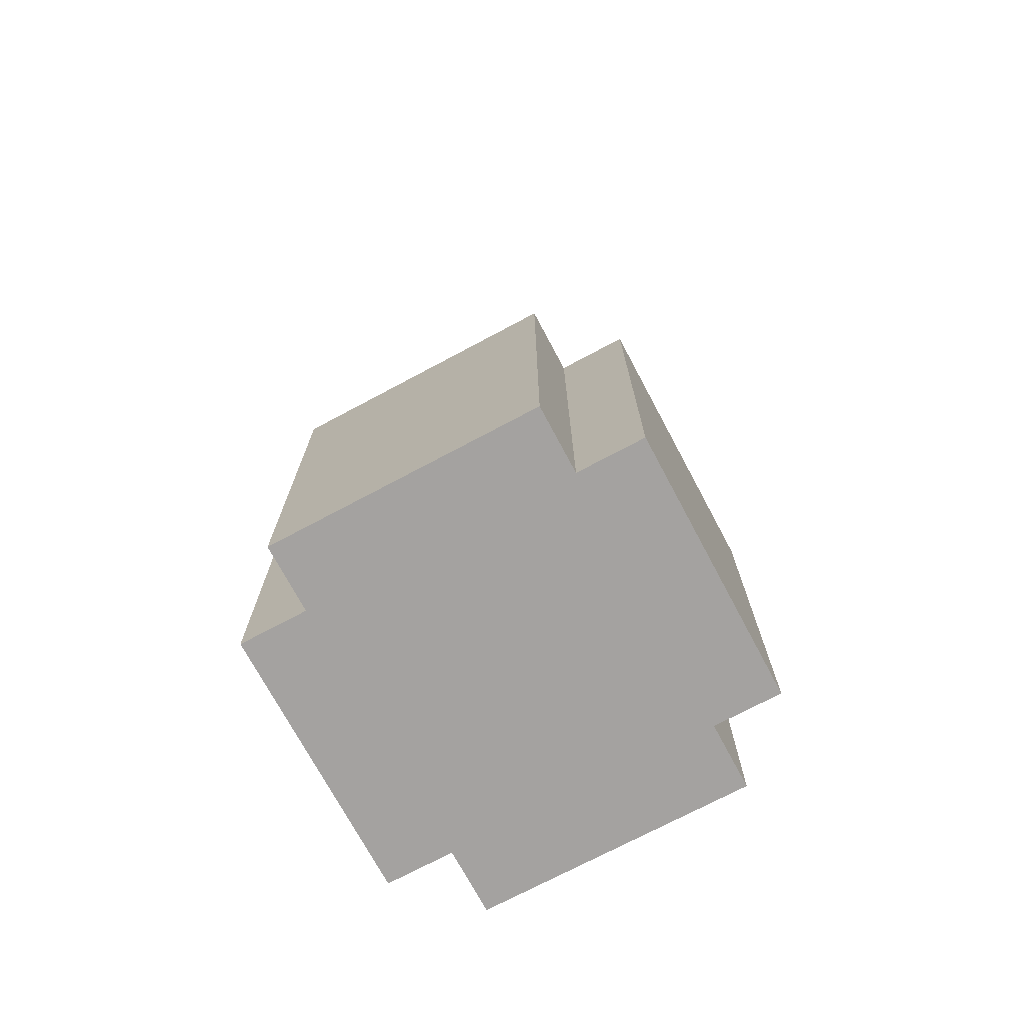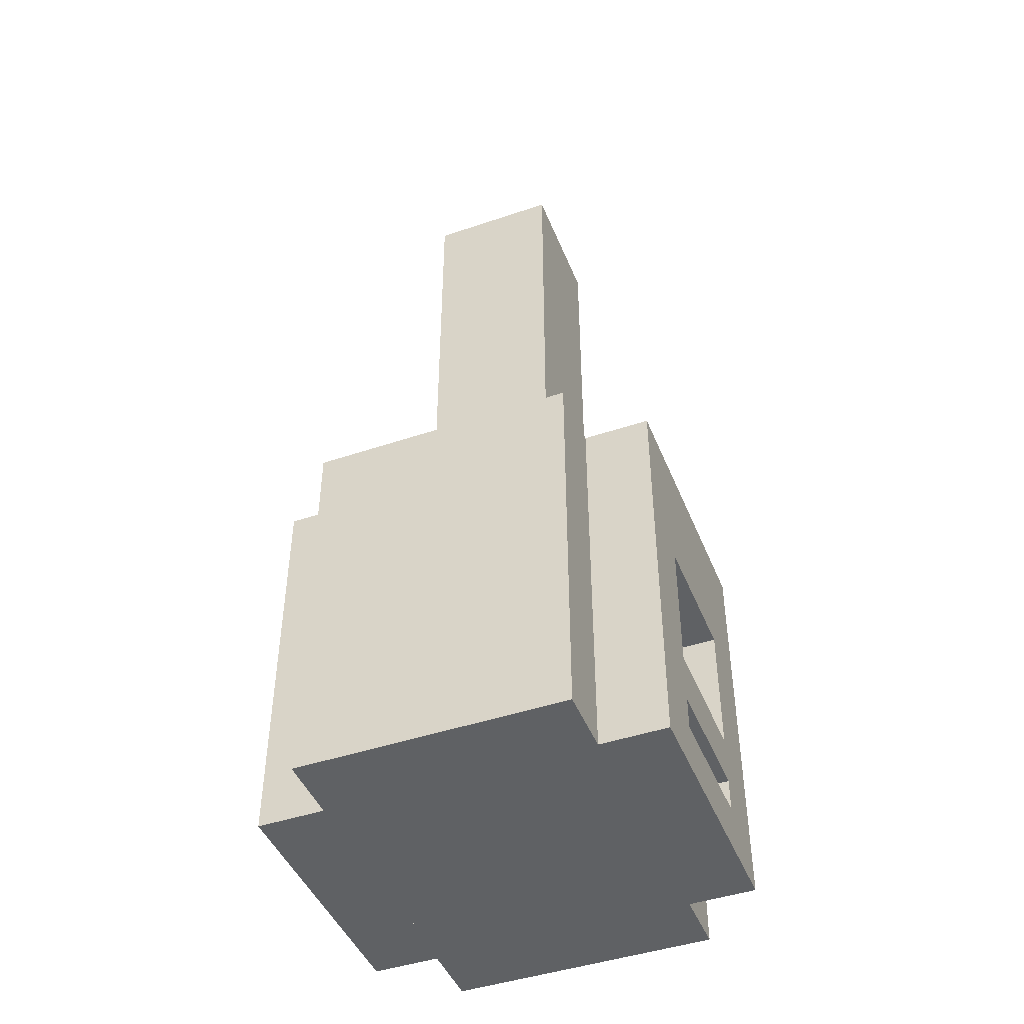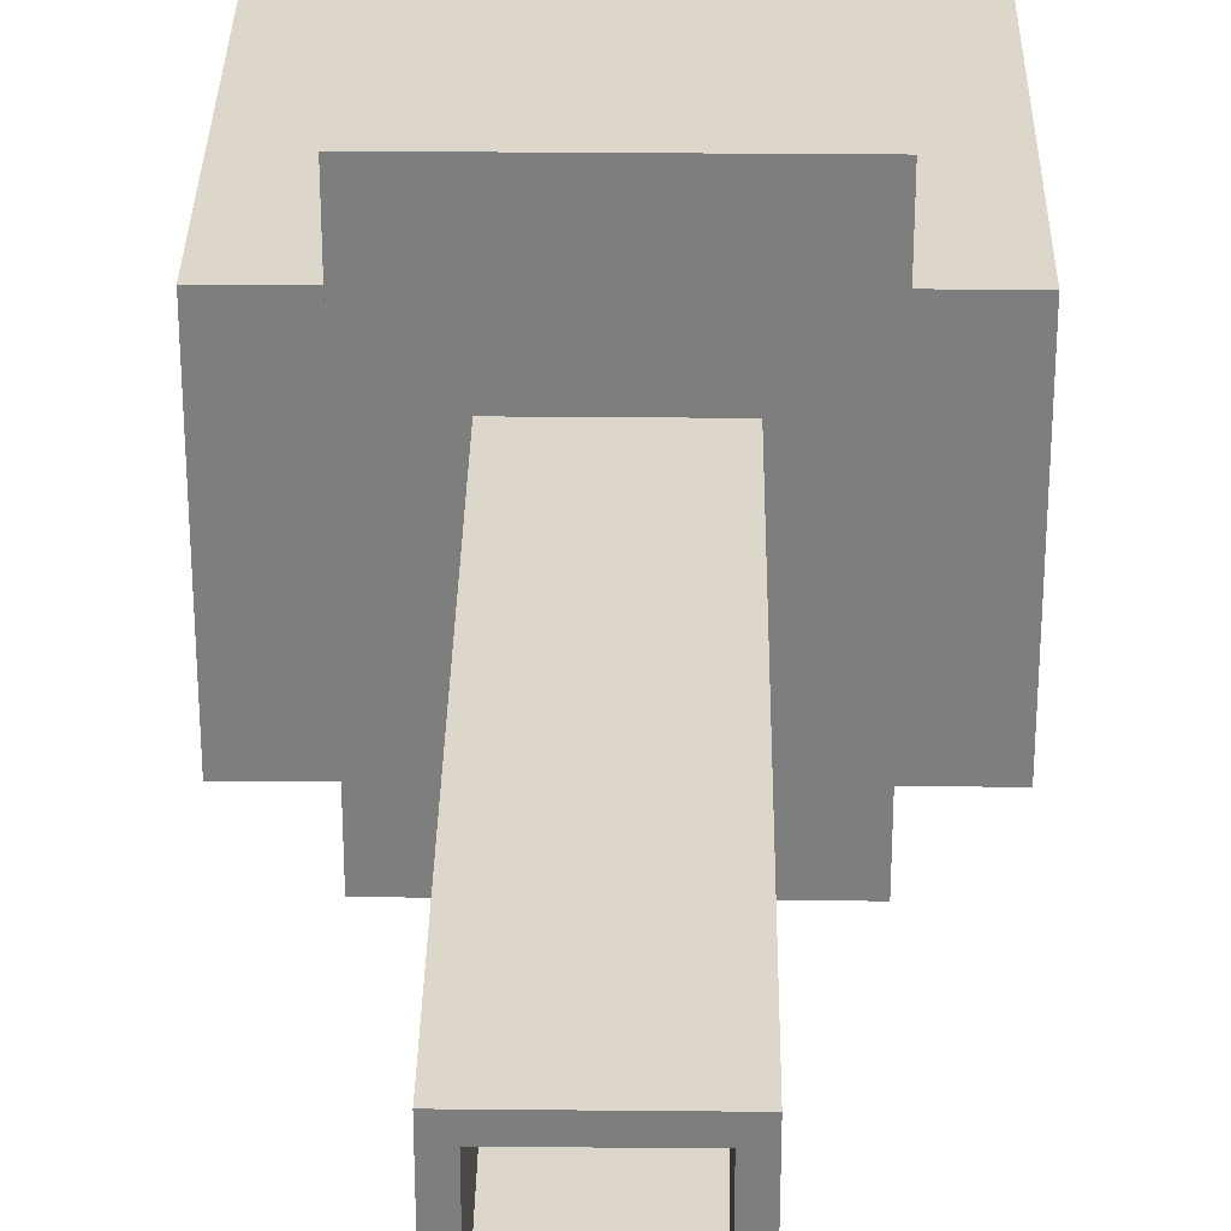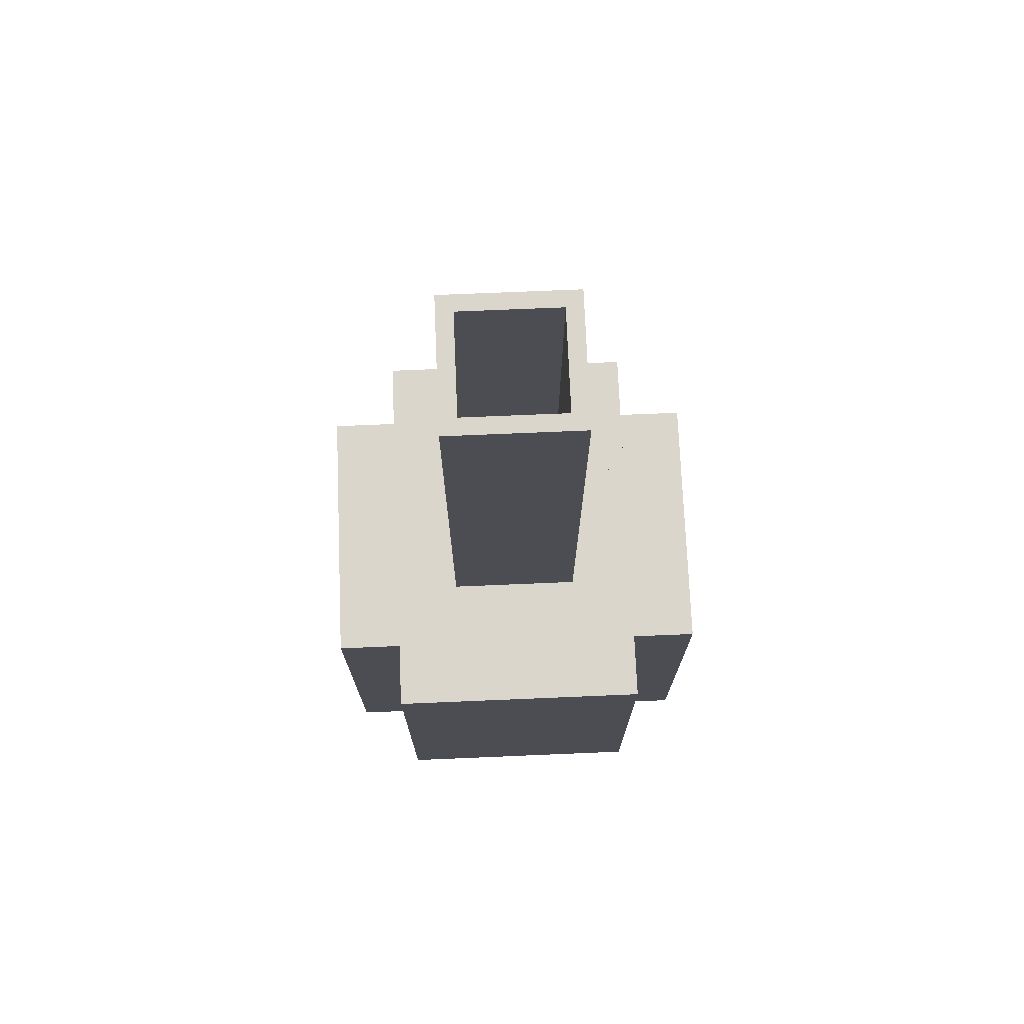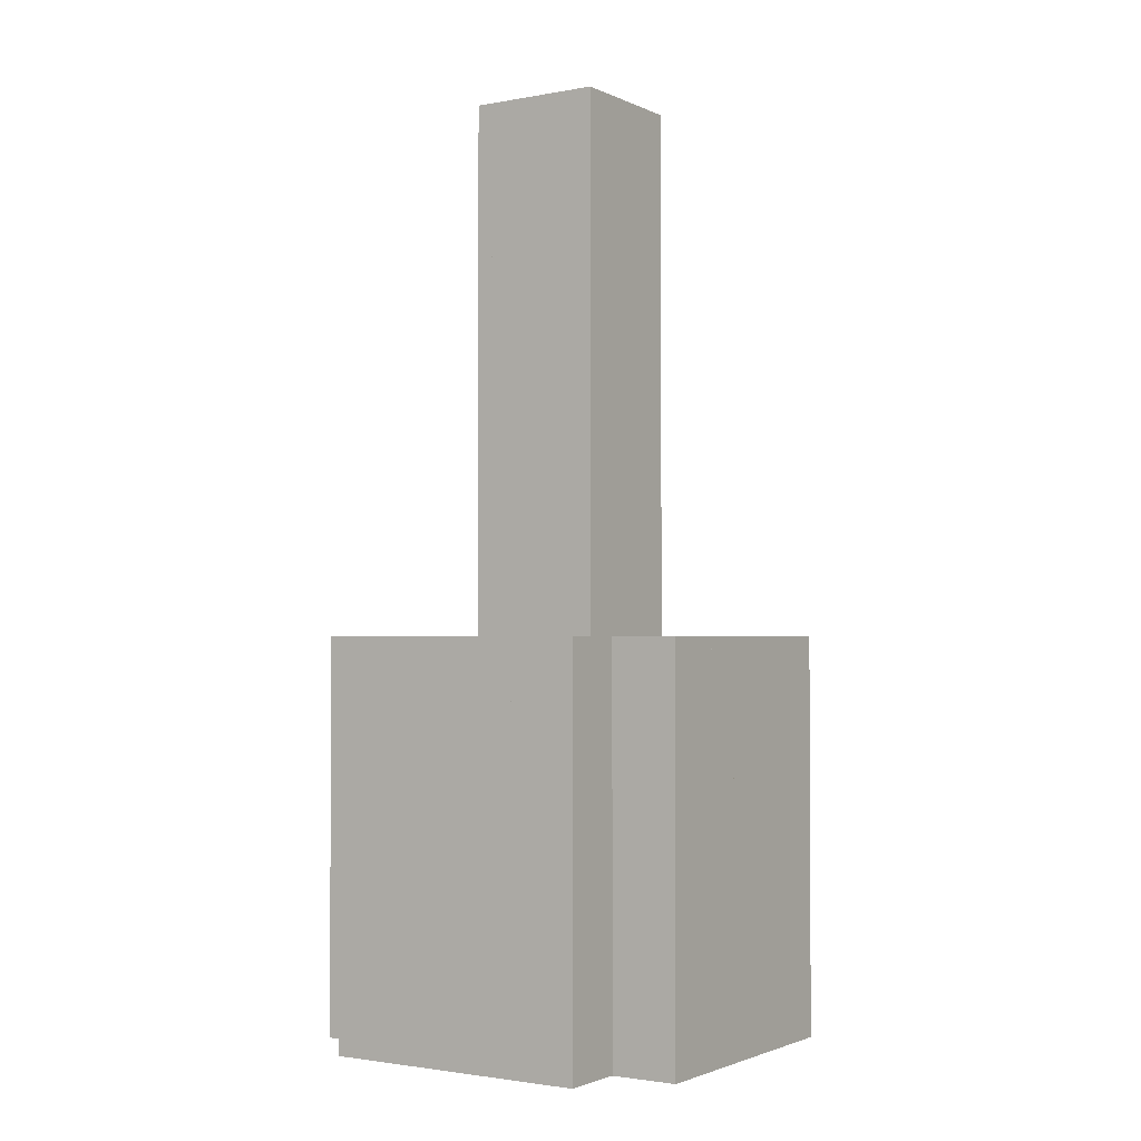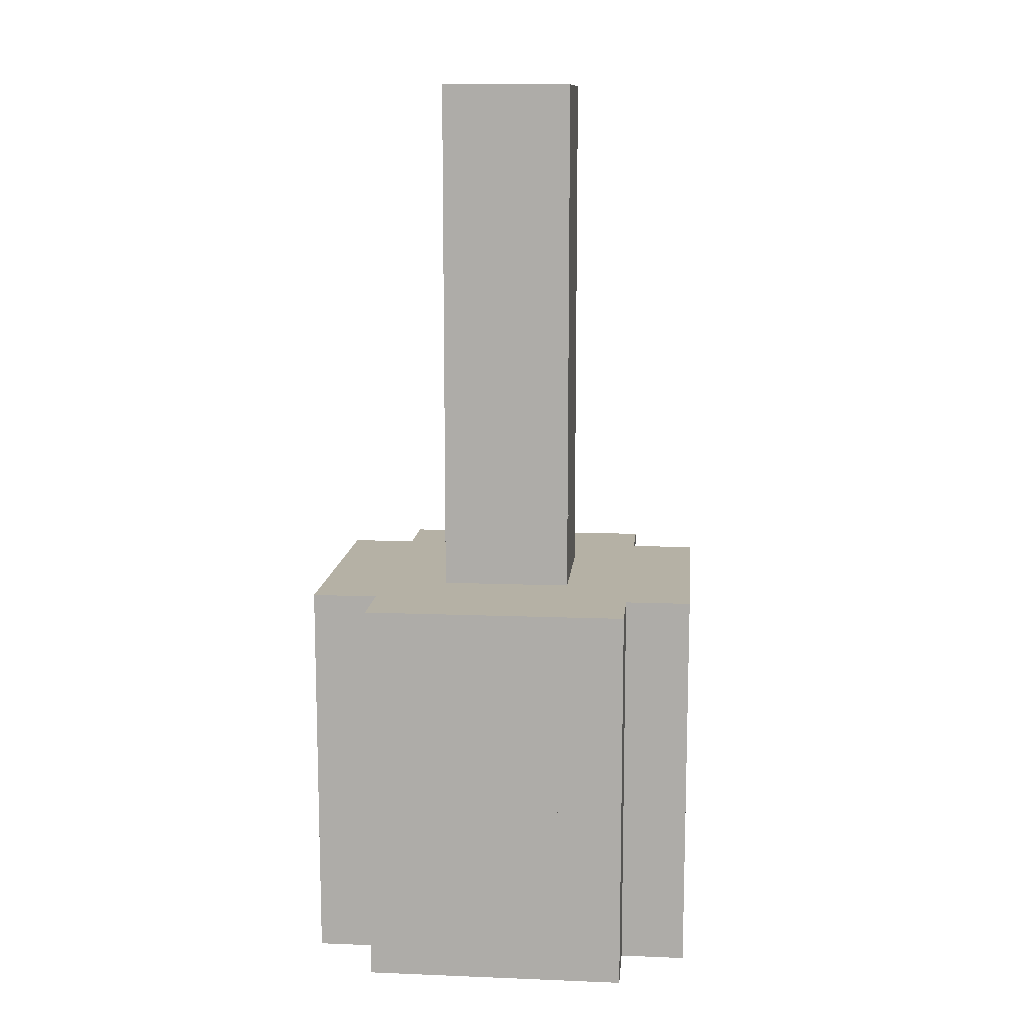
<metadata>
{"format":"obj","ext":"obj","renderer":"f3d","projection":"perspective","resolution":1024,"background":"white","views":[{"elev":-72.7,"azim":28.1,"up":"+Y"},{"elev":-45.4,"azim":111.3,"up":"+Y"},{"elev":30.4,"azim":-179.2,"up":"+Z"},{"elev":73.5,"azim":-2.4,"up":"+Y"},{"elev":-1.9,"azim":-56.7,"up":"+Y"},{"elev":11.9,"azim":5.4,"up":"+Y"}]}
</metadata>
<code>
o cube
v 1 -0.625 -1
v 1 -0.625 -2
v 1 -1 -1
v 1 -1 -2
v 0 -0.625 -2
v 0 -0.625 -1
v 0 -1 -2
v 0 -1 -1
f 4 7 5 2
f 3 4 2 1
f 8 3 1 6
f 7 8 6 5
f 6 1 2 5
f 7 4 3 8
o cube
v 2 0 0
v 2 0 -1
v 2 -1 0
v 2 -1 -1
v 1 0 -1
v 1 0 0
v 1 -1 -1
v 1 -1 0
f 12 15 13 10
f 11 12 10 9
f 16 11 9 14
f 15 16 14 13
f 14 9 10 13
f 15 12 11 16
o cube
v 0 0 0
v 0 0 -1
v 0 -1 0
v 0 -1 -1
v -1 0 -1
v -1 0 0
v -1 -1 -1
v -1 -1 0
f 20 23 21 18
f 19 20 18 17
f 24 19 17 22
f 23 24 22 21
f 22 17 18 21
f 23 20 19 24
o cube
v 1 0 0
v 1 0 -1
v 1 -1 0
v 1 -1 -1
v 0 0 -1
v 0 0 0
v 0 -1 -1
v 0 -1 0
f 28 31 29 26
f 27 28 26 25
f 32 27 25 30
f 31 32 30 29
f 30 25 26 29
f 31 28 27 32
o cube
v 1 0 1
v 1 0 0
v 1 -1 1
v 1 -1 0
v 0 0 0
v 0 0 1
v 0 -1 0
v 0 -1 1
f 36 39 37 34
f 35 36 34 33
f 40 35 33 38
f 39 40 38 37
f 38 33 34 37
f 39 36 35 40
o cube
v 1.5 0 -1
v 1.5 0 -2
v 1.5 -1 -1
v 1.5 -1 -2
v 1 0 -2
v 1 0 -1
v 1 -1 -2
v 1 -1 -1
f 44 47 45 42
f 43 44 42 41
f 48 43 41 46
f 47 48 46 45
f 46 41 42 45
f 47 44 43 48
o cube
v 2 0 -1
v 2 0 -1.5
v 2 -1 -1
v 2 -1 -1.5
v 1.5 0 -1.5
v 1.5 0 -1
v 1.5 -1 -1.5
v 1.5 -1 -1
f 52 55 53 50
f 51 52 50 49
f 56 51 49 54
f 55 56 54 53
f 54 49 50 53
f 55 52 51 56
o cube
v -0.5 0 -1
v -0.5 0 -1.5
v -0.5 -1 -1
v -0.5 -1 -1.5
v -1 0 -1.5
v -1 0 -1
v -1 -1 -1.5
v -1 -1 -1
f 60 63 61 58
f 59 60 58 57
f 64 59 57 62
f 63 64 62 61
f 62 57 58 61
f 63 60 59 64
o cube
v 0 0 -1
v 0 0 -2
v 0 -1 -1
v 0 -1 -2
v -0.5 0 -2
v -0.5 0 -1
v -0.5 -1 -2
v -0.5 -1 -1
f 68 71 69 66
f 67 68 66 65
f 72 67 65 70
f 71 72 70 69
f 70 65 66 69
f 71 68 67 72
o cube
v 2 0 0.5
v 2 0 0
v 2 -1 0.5
v 2 -1 0
v 1.5 0 0
v 1.5 0 0.5
v 1.5 -1 0
v 1.5 -1 0.5
f 76 79 77 74
f 75 76 74 73
f 80 75 73 78
f 79 80 78 77
f 78 73 74 77
f 79 76 75 80
o cube
v 1.5 0 1
v 1.5 0 0
v 1.5 -1 1
v 1.5 -1 0
v 1 0 0
v 1 0 1
v 1 -1 0
v 1 -1 1
f 84 87 85 82
f 83 84 82 81
f 88 83 81 86
f 87 88 86 85
f 86 81 82 85
f 87 84 83 88
o cube
v -0.5 0 0.5
v -0.5 0 0
v -0.5 -1 0.5
v -0.5 -1 0
v -1 0 0
v -1 0 0.5
v -1 -1 0
v -1 -1 0.5
f 92 95 93 90
f 91 92 90 89
f 96 91 89 94
f 95 96 94 93
f 94 89 90 93
f 95 92 91 96
o cube
v 0 0 1
v 0 0 0
v 0 -1 1
v 0 -1 0
v -0.5 0 0
v -0.5 0 1
v -0.5 -1 0
v -0.5 -1 1
f 100 103 101 98
f 99 100 98 97
f 104 99 97 102
f 103 104 102 101
f 102 97 98 101
f 103 100 99 104
o cube
v 2 1 -1
v 2 1 -1.5
v 2 0 -1
v 2 0 -1.5
v 1.5 1 -1.5
v 1.5 1 -1
v 1.5 0 -1.5
v 1.5 0 -1
f 108 111 109 106
f 107 108 106 105
f 112 107 105 110
f 111 112 110 109
f 110 105 106 109
f 111 108 107 112
o cube
v 1.5 1 -1
v 1.5 1 -2
v 1.5 0 -1
v 1.5 0 -2
v 1 1 -2
v 1 1 -1
v 1 0 -2
v 1 0 -1
f 116 119 117 114
f 115 116 114 113
f 120 115 113 118
f 119 120 118 117
f 118 113 114 117
f 119 116 115 120
o cube
v 0 1 -1
v 0 1 -2
v 0 0 -1
v 0 0 -2
v -0.5 1 -2
v -0.5 1 -1
v -0.5 0 -2
v -0.5 0 -1
f 124 127 125 122
f 123 124 122 121
f 128 123 121 126
f 127 128 126 125
f 126 121 122 125
f 127 124 123 128
o cube
v -0.5 1 -1
v -0.5 1 -1.5
v -0.5 0 -1
v -0.5 0 -1.5
v -1 1 -1.5
v -1 1 -1
v -1 0 -1.5
v -1 0 -1
f 132 135 133 130
f 131 132 130 129
f 136 131 129 134
f 135 136 134 133
f 134 129 130 133
f 135 132 131 136
o cube
v 0 1 1
v 0 1 0
v 0 0 1
v 0 0 0
v -0.5 1 0
v -0.5 1 1
v -0.5 0 0
v -0.5 0 1
f 140 143 141 138
f 139 140 138 137
f 144 139 137 142
f 143 144 142 141
f 142 137 138 141
f 143 140 139 144
o cube
v -0.5 1 0.5
v -0.5 1 0
v -0.5 0 0.5
v -0.5 0 0
v -1 1 0
v -1 1 0.5
v -1 0 0
v -1 0 0.5
f 148 151 149 146
f 147 148 146 145
f 152 147 145 150
f 151 152 150 149
f 150 145 146 149
f 151 148 147 152
o cube
v 1.5 1 1
v 1.5 1 0
v 1.5 0 1
v 1.5 0 0
v 1 1 0
v 1 1 1
v 1 0 0
v 1 0 1
f 156 159 157 154
f 155 156 154 153
f 160 155 153 158
f 159 160 158 157
f 158 153 154 157
f 159 156 155 160
o cube
v 2 1 0.5
v 2 1 0
v 2 0 0.5
v 2 0 0
v 1.5 1 0
v 1.5 1 0.5
v 1.5 0 0
v 1.5 0 0.5
f 164 167 165 162
f 163 164 162 161
f 168 163 161 166
f 167 168 166 165
f 166 161 162 165
f 167 164 163 168
o cube
v 1 1 1
v 1 1 0
v 1 0 1
v 1 0 0
v 0 1 0
v 0 1 1
v 0 0 0
v 0 0 1
f 172 175 173 170
f 171 172 170 169
f 176 171 169 174
f 175 176 174 173
f 174 169 170 173
f 175 172 171 176
o cube
v 0 1 0
v 0 1 -1
v 0 0 0
v 0 0 -1
v -1 1 -1
v -1 1 0
v -1 0 -1
v -1 0 0
f 180 183 181 178
f 179 180 178 177
f 184 179 177 182
f 183 184 182 181
f 182 177 178 181
f 183 180 179 184
o cube
v 2 1 0
v 2 1 -1
v 2 0 0
v 2 0 -1
v 1 1 -1
v 1 1 0
v 1 0 -1
v 1 0 0
f 188 191 189 186
f 187 188 186 185
f 192 187 185 190
f 191 192 190 189
f 190 185 186 189
f 191 188 187 192
o cube
v 2 2 -1
v 2 2 -1.5
v 2 1 -1
v 2 1 -1.5
v 1.5 2 -1.5
v 1.5 2 -1
v 1.5 1 -1.5
v 1.5 1 -1
f 196 199 197 194
f 195 196 194 193
f 200 195 193 198
f 199 200 198 197
f 198 193 194 197
f 199 196 195 200
o cube
v 1.5 2 -1
v 1.5 2 -2
v 1.5 1 -1
v 1.5 1 -2
v 1 2 -2
v 1 2 -1
v 1 1 -2
v 1 1 -1
f 204 207 205 202
f 203 204 202 201
f 208 203 201 206
f 207 208 206 205
f 206 201 202 205
f 207 204 203 208
o cube
v 0 2 -1
v 0 2 -2
v 0 1 -1
v 0 1 -2
v -0.5 2 -2
v -0.5 2 -1
v -0.5 1 -2
v -0.5 1 -1
f 212 215 213 210
f 211 212 210 209
f 216 211 209 214
f 215 216 214 213
f 214 209 210 213
f 215 212 211 216
o cube
v -0.5 2 -1
v -0.5 2 -1.5
v -0.5 1 -1
v -0.5 1 -1.5
v -1 2 -1.5
v -1 2 -1
v -1 1 -1.5
v -1 1 -1
f 220 223 221 218
f 219 220 218 217
f 224 219 217 222
f 223 224 222 221
f 222 217 218 221
f 223 220 219 224
o cube
v 0 2 1
v 0 2 0
v 0 1 1
v 0 1 0
v -0.5 2 0
v -0.5 2 1
v -0.5 1 0
v -0.5 1 1
f 228 231 229 226
f 227 228 226 225
f 232 227 225 230
f 231 232 230 229
f 230 225 226 229
f 231 228 227 232
o cube
v -0.5 2 0.5
v -0.5 2 0
v -0.5 1 0.5
v -0.5 1 0
v -1 2 0
v -1 2 0.5
v -1 1 0
v -1 1 0.5
f 236 239 237 234
f 235 236 234 233
f 240 235 233 238
f 239 240 238 237
f 238 233 234 237
f 239 236 235 240
o cube
v 1.5 2 1
v 1.5 2 0
v 1.5 1 1
v 1.5 1 0
v 1 2 0
v 1 2 1
v 1 1 0
v 1 1 1
f 244 247 245 242
f 243 244 242 241
f 248 243 241 246
f 247 248 246 245
f 246 241 242 245
f 247 244 243 248
o cube
v 2 2 0.5
v 2 2 0
v 2 1 0.5
v 2 1 0
v 1.5 2 0
v 1.5 2 0.5
v 1.5 1 0
v 1.5 1 0.5
f 252 255 253 250
f 251 252 250 249
f 256 251 249 254
f 255 256 254 253
f 254 249 250 253
f 255 252 251 256
o cube
v 1 2 1
v 1 2 0
v 1 1 1
v 1 1 0
v 0 2 0
v 0 2 1
v 0 1 0
v 0 1 1
f 260 263 261 258
f 259 260 258 257
f 264 259 257 262
f 263 264 262 261
f 262 257 258 261
f 263 260 259 264
o cube
v 0 2 0
v 0 2 -1
v 0 1 0
v 0 1 -1
v -1 2 -1
v -1 2 0
v -1 1 -1
v -1 1 0
f 268 271 269 266
f 267 268 266 265
f 272 267 265 270
f 271 272 270 269
f 270 265 266 269
f 271 268 267 272
o cube
v 2 2 0
v 2 2 -1
v 2 1 0
v 2 1 -1
v 1 2 -1
v 1 2 0
v 1 1 -1
v 1 1 0
f 276 279 277 274
f 275 276 274 273
f 280 275 273 278
f 279 280 278 277
f 278 273 274 277
f 279 276 275 280
o cube
v 1 2 -1
v 1 2 -2
v 1 1 -1
v 1 1 -2
v 0 2 -2
v 0 2 -1
v 0 1 -2
v 0 1 -1
f 284 287 285 282
f 283 284 282 281
f 288 283 281 286
f 287 288 286 285
f 286 281 282 285
f 287 284 283 288
o cube
v 1 6 -0.875
v 1 6 -1
v 1 1.75 -0.875
v 1 1.75 -1
v 0 6 -1
v 0 6 -0.875
v 0 1.75 -1
v 0 1.75 -0.875
f 292 295 293 290
f 291 292 290 289
f 296 291 289 294
f 295 296 294 293
f 294 289 290 293
f 295 292 291 296
o cube
v 1 6 0
v 1 6 -0.125
v 1 1.75 0
v 1 1.75 -0.125
v 0 6 -0.125
v 0 6 0
v 0 1.75 -0.125
v 0 1.75 0
f 300 303 301 298
f 299 300 298 297
f 304 299 297 302
f 303 304 302 301
f 302 297 298 301
f 303 300 299 304
o cube
v 1 6 -0.875
v 0.875 6 -0.875
v 1 1.75 -0.875
v 0.875 1.75 -0.875
v 0.875 6 -0.125
v 1 6 -0.125
v 0.875 1.75 -0.125
v 1 1.75 -0.125
f 308 311 309 306
f 307 308 306 305
f 312 307 305 310
f 311 312 310 309
f 310 305 306 309
f 311 308 307 312
o cube
v 0.125 6 -0.875
v 2.22e-16 6 -0.875
v 0.125 1.75 -0.875
v 2.22e-16 1.75 -0.875
v 0 6 -0.125
v 0.125 6 -0.125
v 0 1.75 -0.125
v 0.125 1.75 -0.125
f 316 319 317 314
f 315 316 314 313
f 320 315 313 318
f 319 320 318 317
f 318 313 314 317
f 319 316 315 320
o cube
v 1 0 -1
v 1 0 -2
v 1 -0.375 -1
v 1 -0.375 -2
v 0 0 -2
v 0 0 -1
v 0 -0.375 -2
v 0 -0.375 -1
f 324 327 325 322
f 323 324 322 321
f 328 323 321 326
f 327 328 326 325
f 326 321 322 325
f 327 324 323 328

</code>
